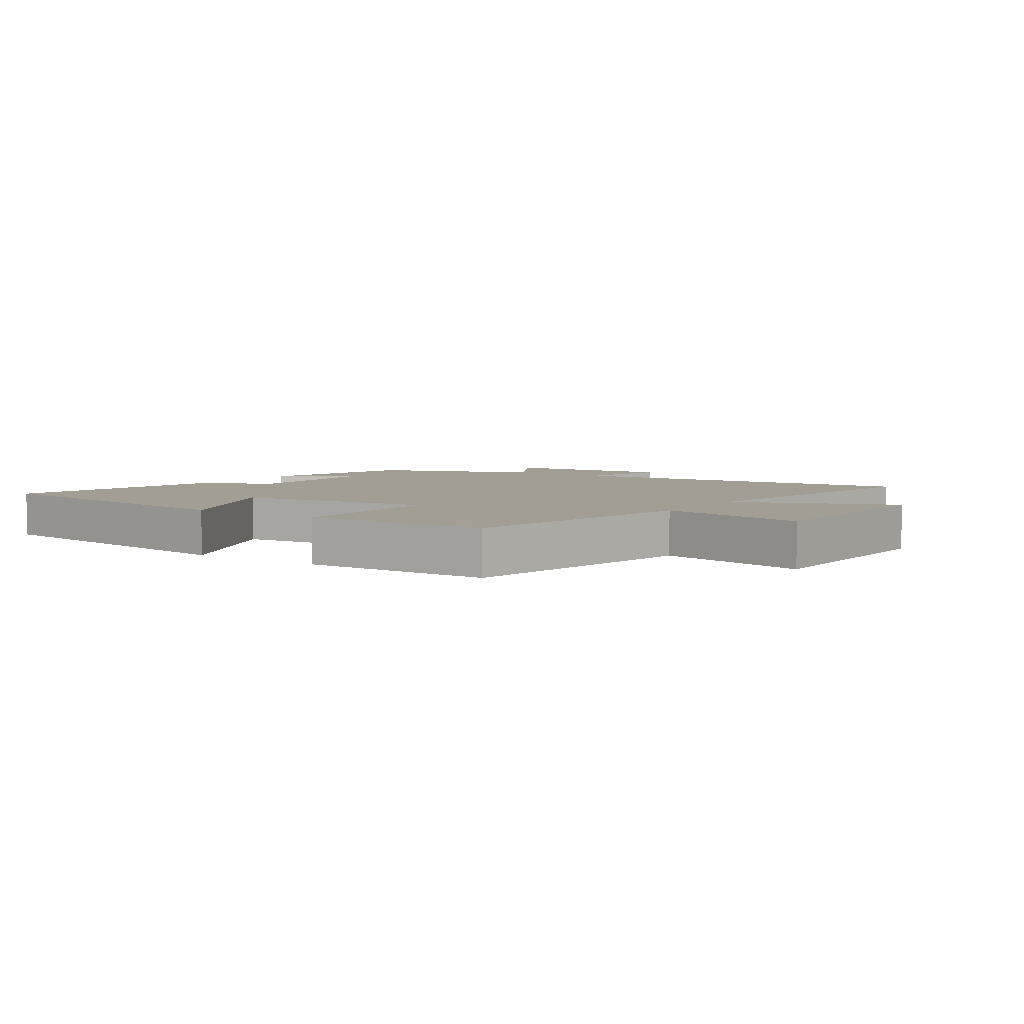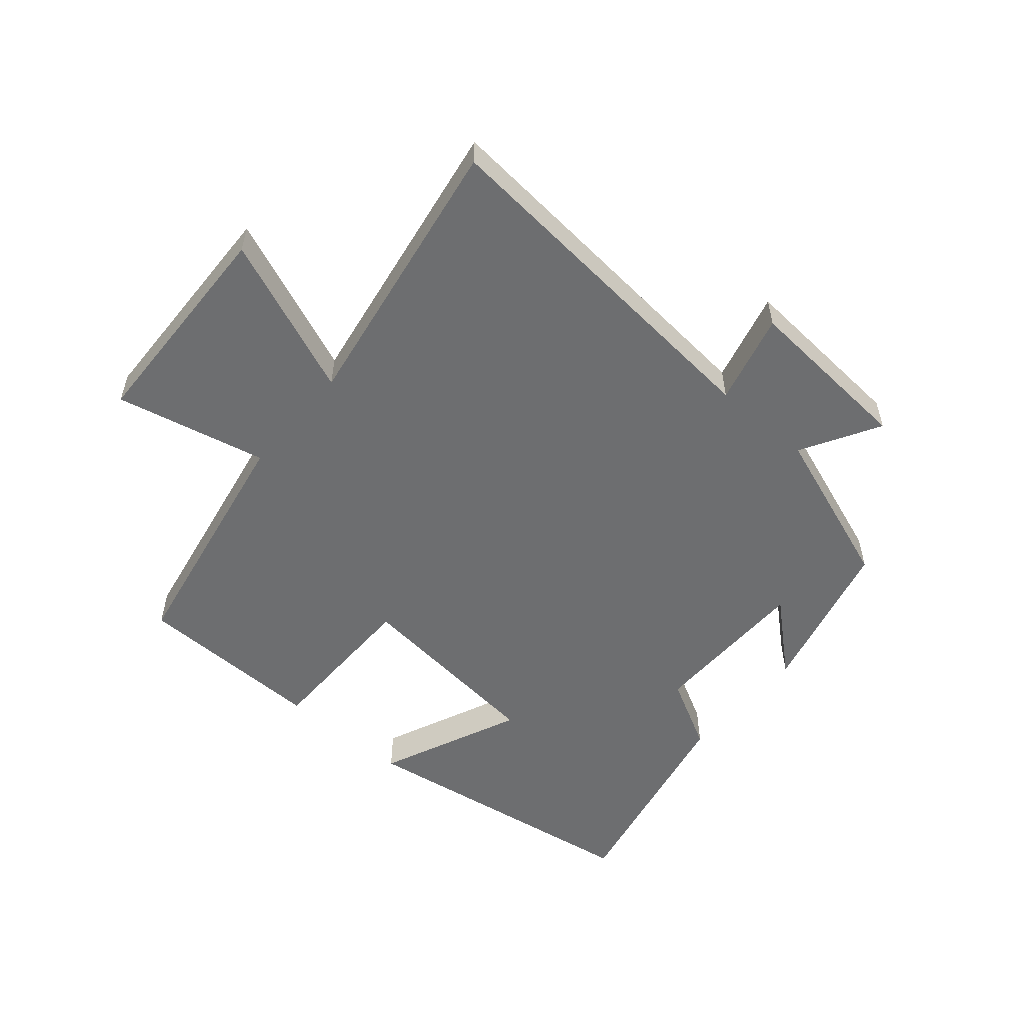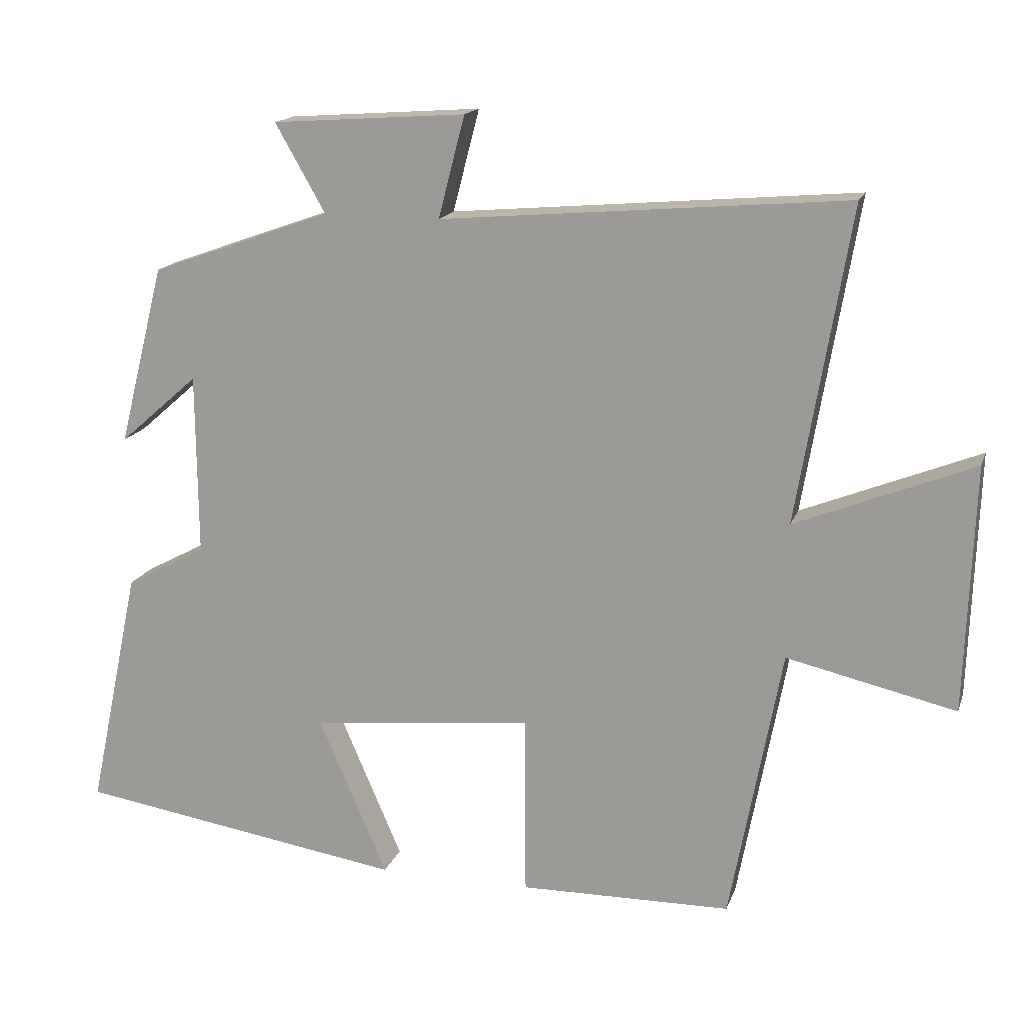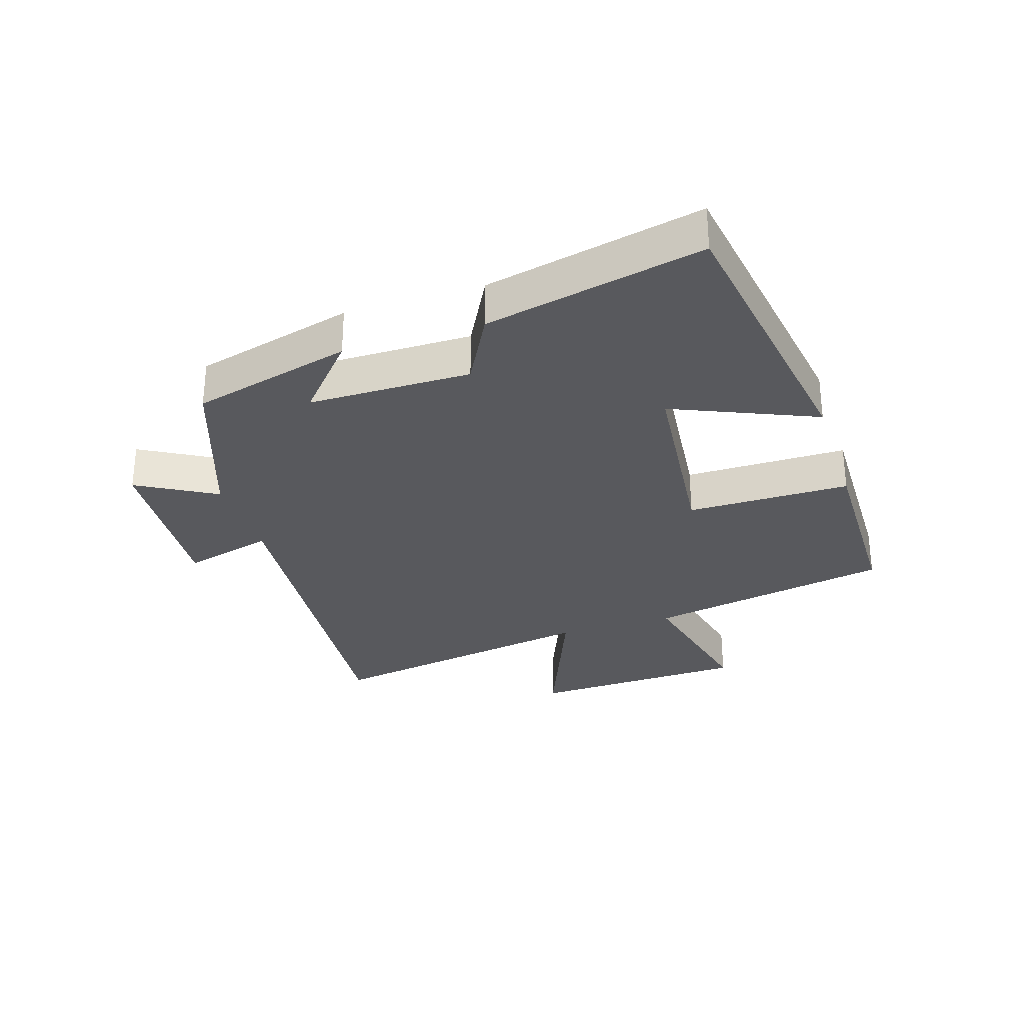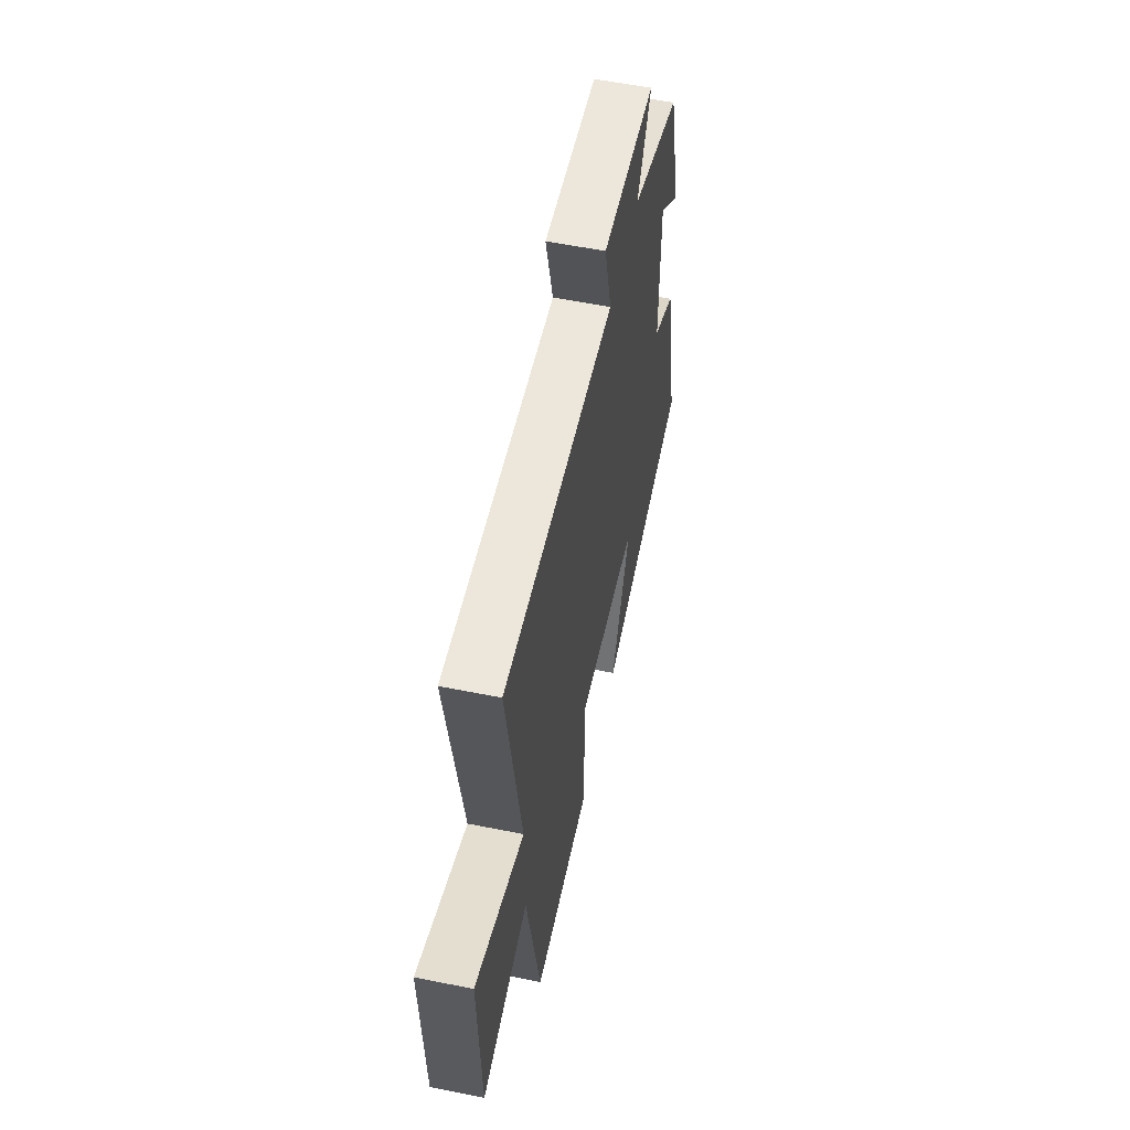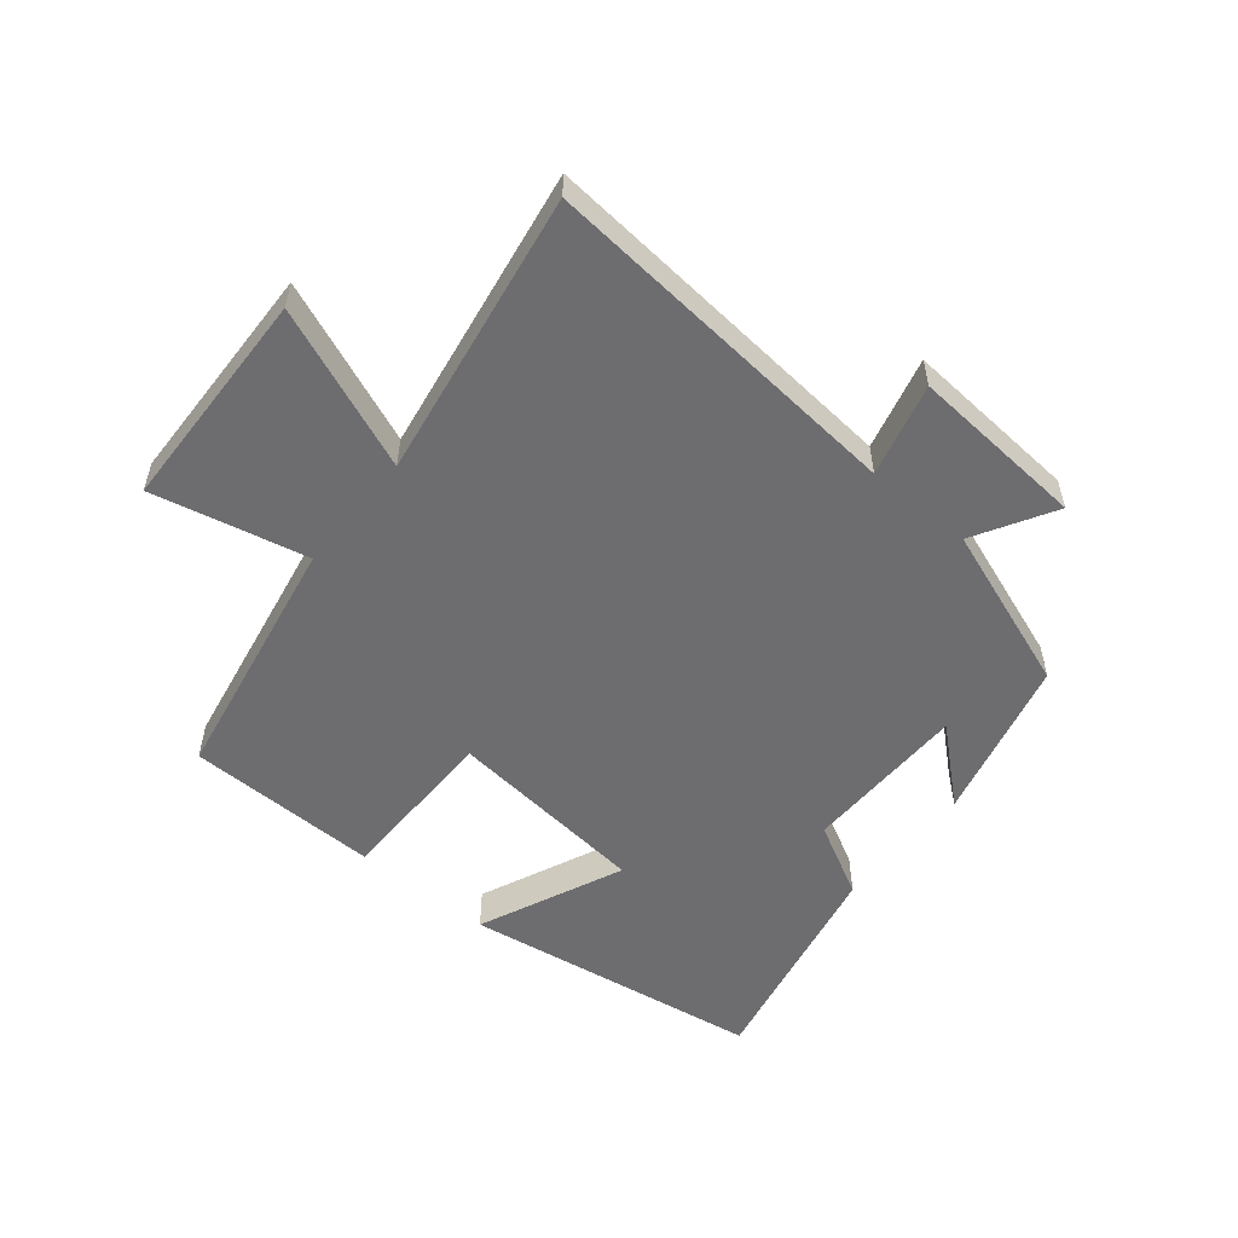
<metadata>
{"format":"obj","ext":"obj","renderer":"f3d","projection":"perspective","resolution":1024,"background":"white","views":[{"elev":5.0,"azim":-145.8,"up":"+Y"},{"elev":-54.2,"azim":-40.6,"up":"+Y"},{"elev":16.3,"azim":-164.1,"up":"+Z"},{"elev":-30.0,"azim":107.9,"up":"+Y"},{"elev":56.6,"azim":-78.1,"up":"+Z"},{"elev":-54.1,"azim":-39.5,"up":"+Y"}]}
</metadata>
<code>
v -0.426 0.07 -0.495
v -0.5 0.07 -0.098
v -0.743 0.07 -0.153
v -0.755 0.07 0.201
v -0.5 0.07 0.098
v -0.576 0.07 0.551
v 0.006 0.07 0.5
v -0.032 0.07 0.646
v 0.246 0.07 0.626
v 0.174 0.07 0.5
v 0.434 0.07 0.407
v 0.5 0.07 0.148
v 0.386 0.07 0.248
v 0.384 0.07 -0.014
v 0.5 0.07 -0.076
v 0.575 0.07 -0.427
v 0.101 0.07 -0.5
v 0.2 0.07 -0.271
v -0.12 0.07 -0.237
v -0.121 0.07 -0.5
v -0.426 0 -0.495
v -0.5 0 -0.098
v -0.743 0 -0.153
v -0.755 0 0.201
v -0.5 0 0.098
v -0.576 0 0.551
v 0.006 0 0.5
v -0.032 0 0.646
v 0.246 0 0.626
v 0.174 0 0.5
v 0.434 0 0.407
v 0.5 0 0.148
v 0.386 0 0.248
v 0.384 0 -0.014
v 0.5 0 -0.076
v 0.575 0 -0.427
v 0.101 0 -0.5
v 0.2 0 -0.271
v -0.12 0 -0.237
v -0.121 0 -0.5
f 19 20 1 2
f 18 19 2
f 16 17 18
f 15 16 18
f 14 15 18
f 13 14 18 2
f 10 11 12 13
f 10 13 2 3
f 7 8 9 10
f 7 10 3
f 5 6 7
f 5 7 3
f 3 4 5
f 22 21 40 39
f 22 39 38
f 38 37 36
f 38 36 35
f 38 35 34
f 22 38 34 33
f 33 32 31 30
f 23 22 33 30
f 30 29 28 27
f 23 30 27
f 27 26 25
f 23 27 25
f 25 24 23
f 1 21 22 2
f 2 22 23 3
f 3 23 24 4
f 4 24 25 5
f 5 25 26 6
f 6 26 27 7
f 7 27 28 8
f 8 28 29 9
f 9 29 30 10
f 10 30 31 11
f 11 31 32 12
f 12 32 33 13
f 13 33 34 14
f 14 34 35 15
f 15 35 36 16
f 16 36 37 17
f 17 37 38 18
f 18 38 39 19
f 19 39 40 20
f 20 40 21 1

</code>
